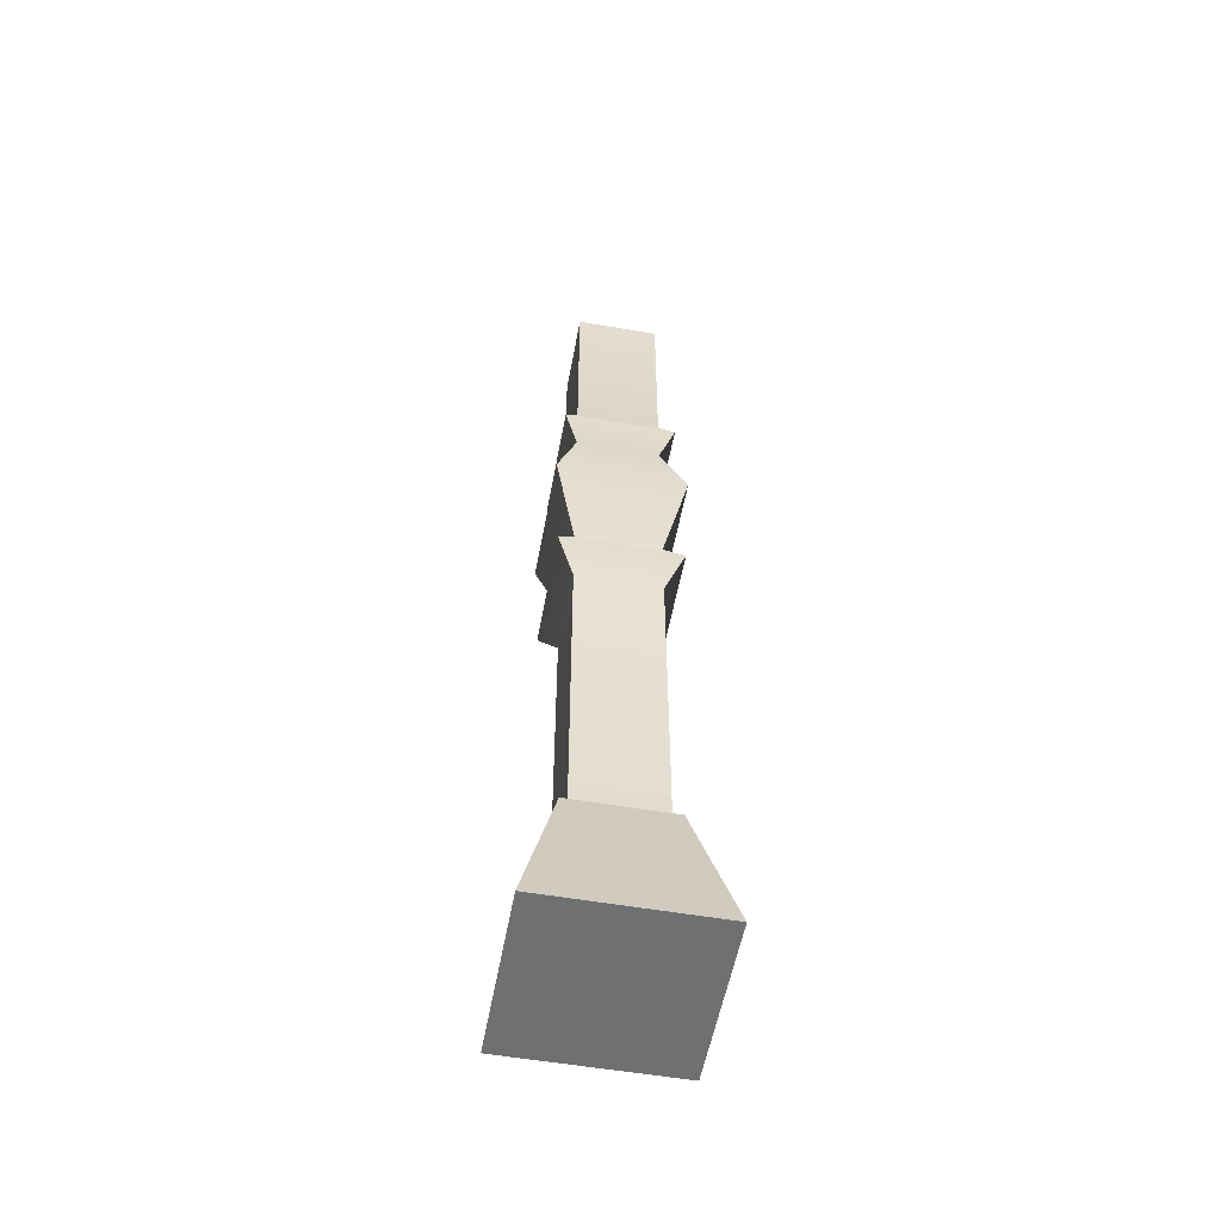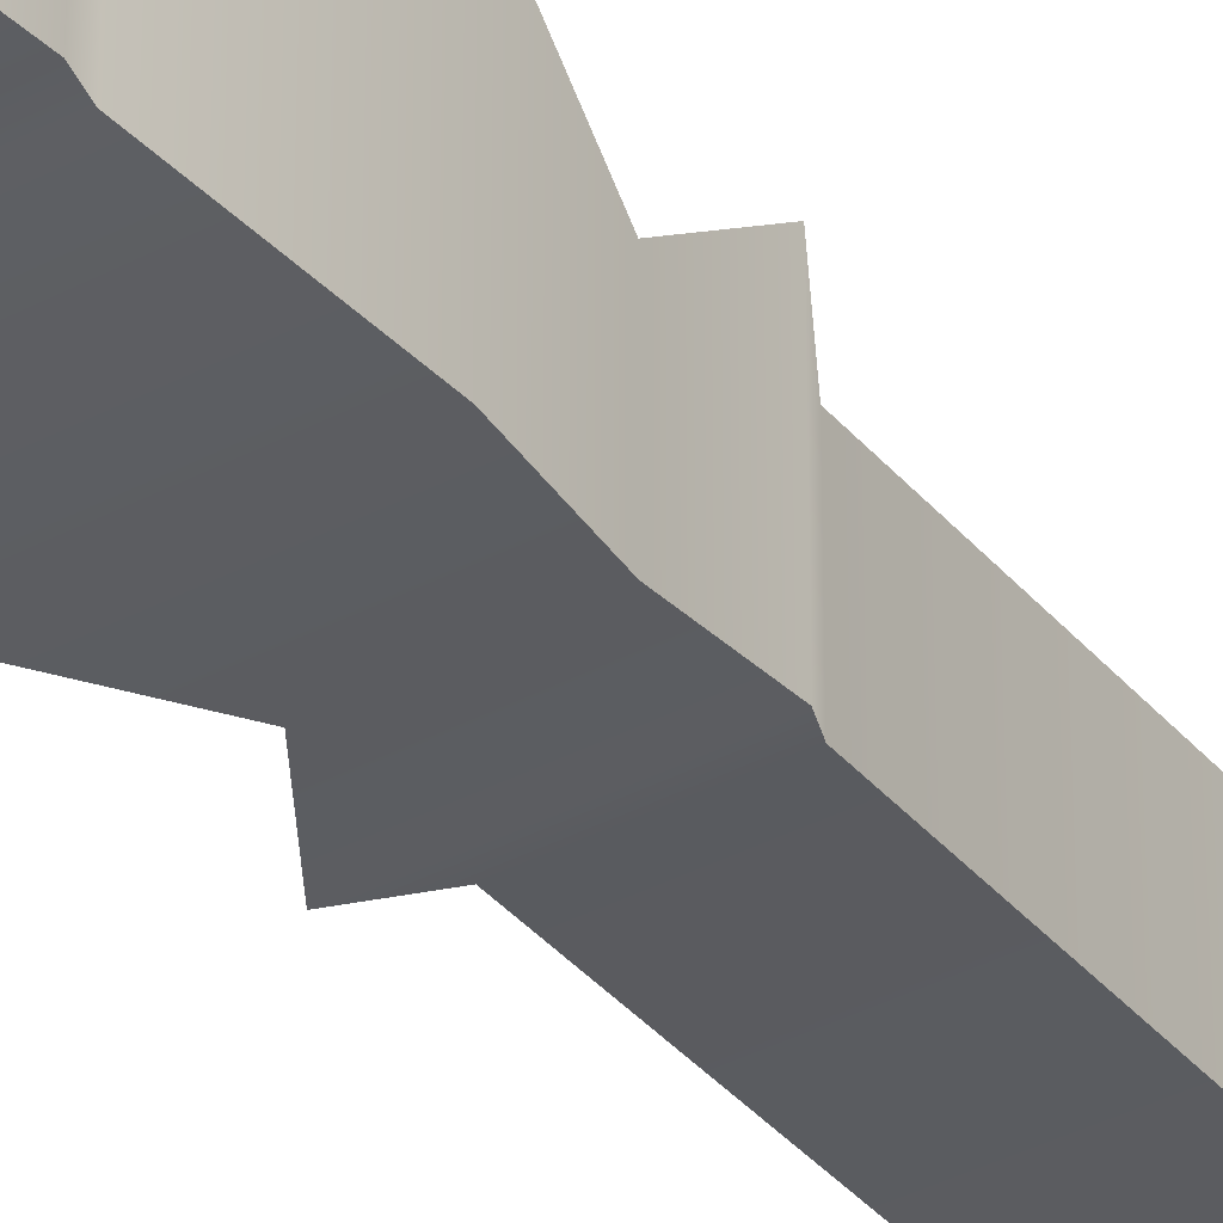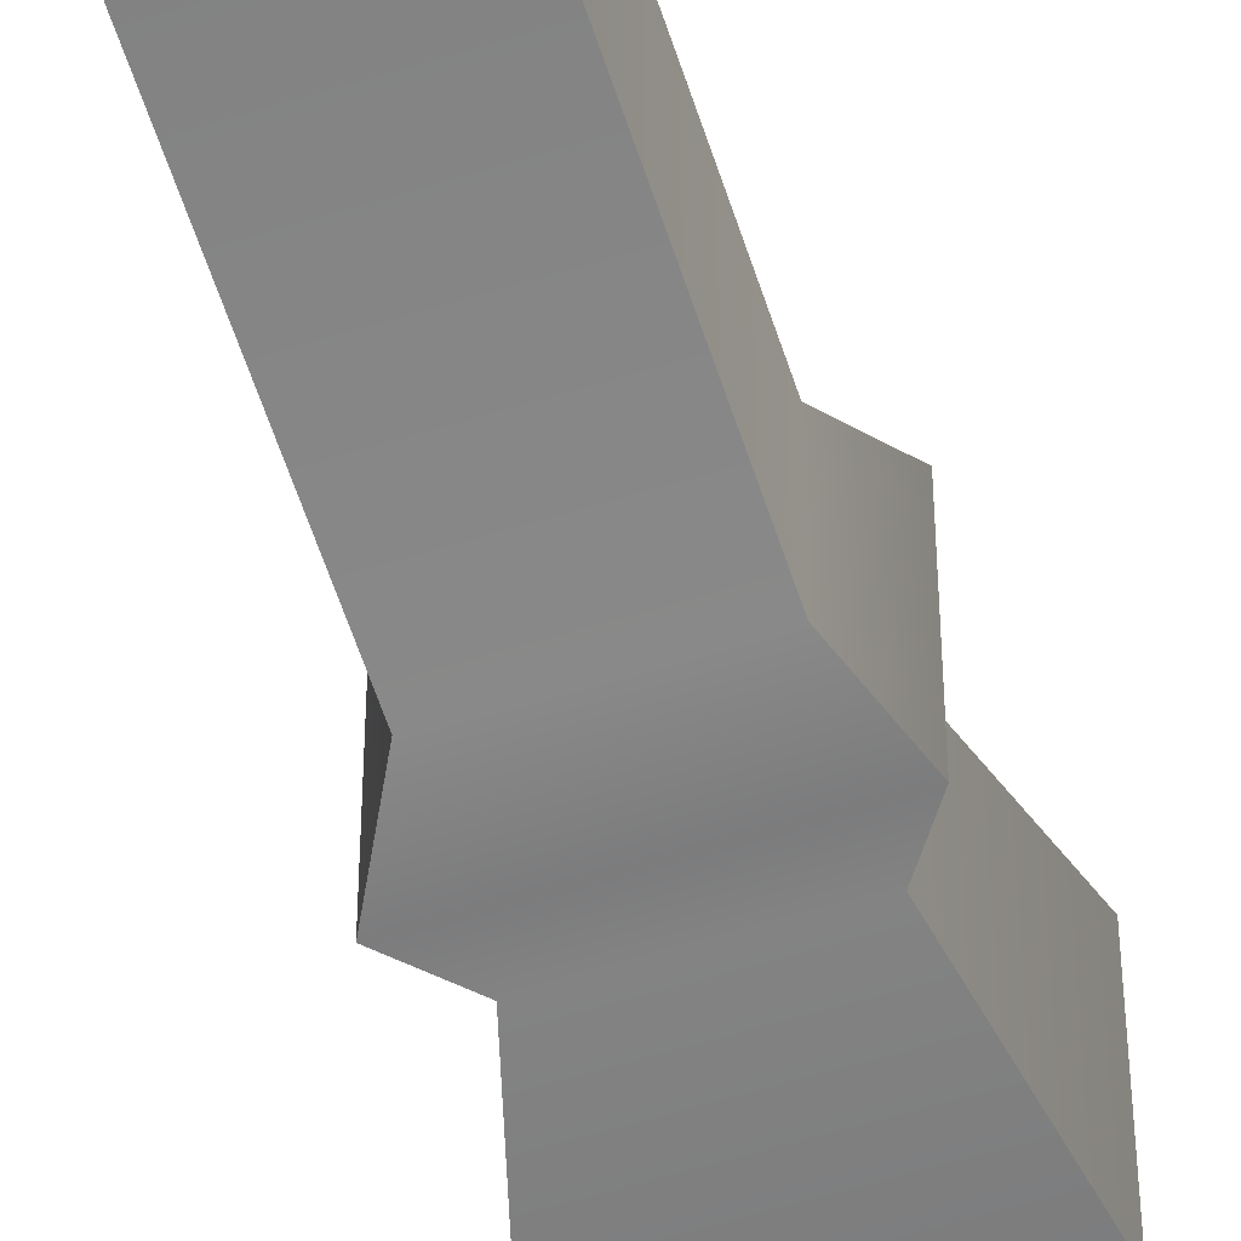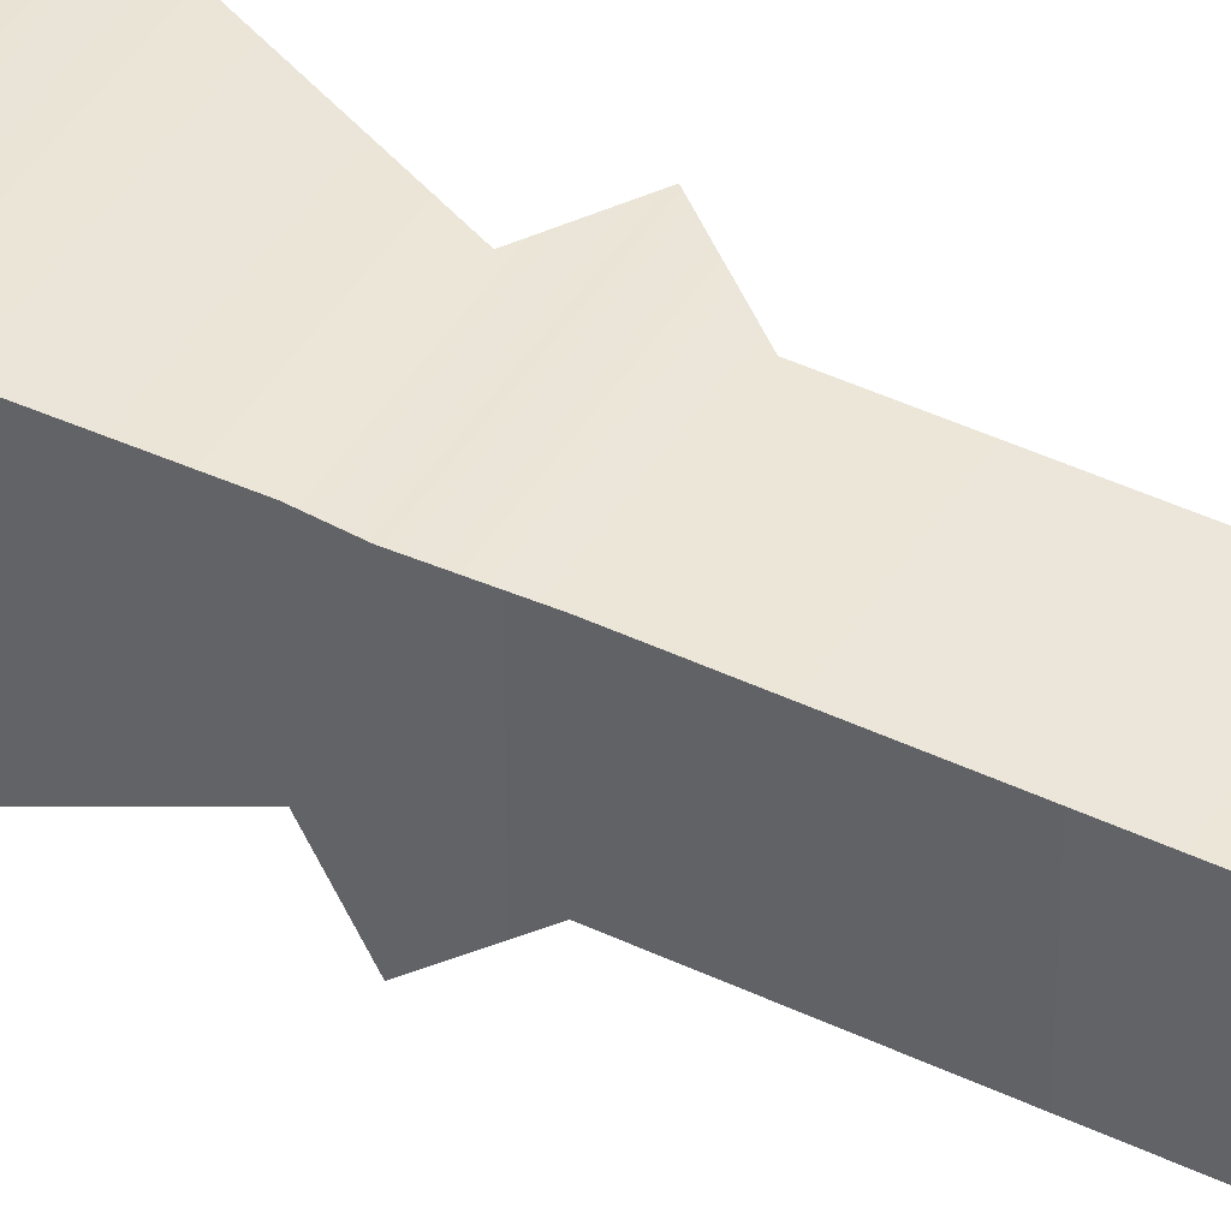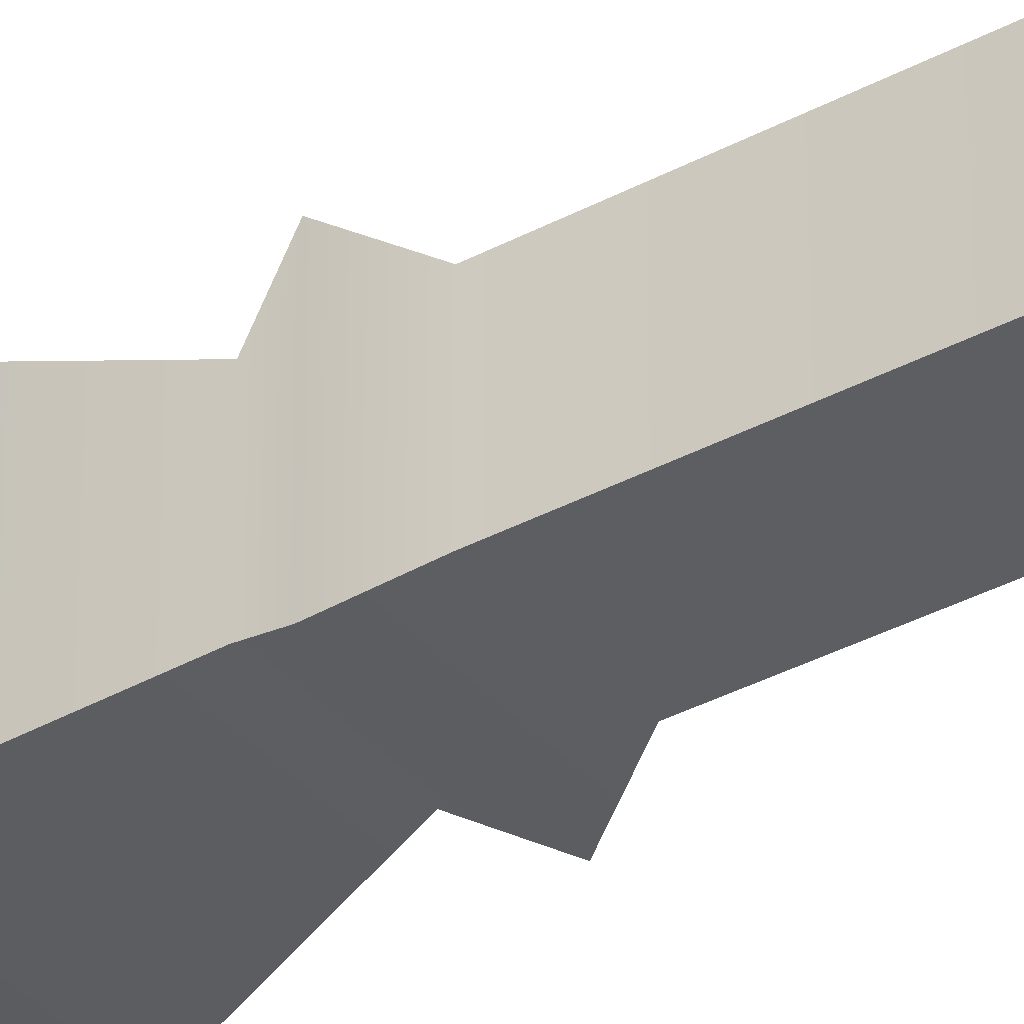
<metadata>
{"format":"obj","ext":"obj","renderer":"f3d","projection":"perspective","resolution":1024,"background":"white","views":[{"elev":-54.9,"azim":-100.4,"up":"+Y"},{"elev":-36.8,"azim":-145.3,"up":"+Z"},{"elev":-58.7,"azim":17.8,"up":"+Z"},{"elev":43.8,"azim":-60.7,"up":"+Z"},{"elev":-36.3,"azim":-55.0,"up":"+Z"}]}
</metadata>
<code>
v -0.3041 0 0.3041
v 0.3041 0 0.3041
v -0.3041 0 -0.3041
v 0.3041 0 -0.3041
v 0.3041 -1.502 0.3041
v -0.3041 -1.502 0.3041
v -0.3041 -1.502 -0.3041
v 0.3041 -1.502 -0.3041
v 0.3041 -1.897 0.3041
v -0.3041 -1.897 0.3041
v -0.3041 -1.897 -0.3041
v 0.3041 -1.897 -0.3041
v 0.3041 -3.139 0.3041
v -0.3041 -3.139 0.3041
v -0.3041 -3.139 -0.3041
v 0.3041 -3.139 -0.3041
v 0.3041 -3.606 0.3041
v -0.3041 -3.606 0.3041
v -0.3041 -3.606 -0.3041
v 0.3041 -3.606 -0.3041
v 0.4056 -1.7 0.4056
v -0.4056 -1.7 0.4056
v -0.4056 -1.7 -0.4056
v 0.4056 -1.7 -0.4056
v 0.4666 -2.518 0.4666
v -0.4666 -2.518 0.4666
v -0.4666 -2.518 -0.4666
v 0.4666 -2.518 -0.4666
v 0.4327 -3.373 0.4327
v -0.4327 -3.373 0.4327
v -0.4327 -3.373 -0.4327
v 0.4327 -3.373 -0.4327
v 0.3041 -5.942 0.3041
v -0.3041 -5.942 0.3041
v -0.3041 -5.942 -0.3041
v 0.3041 -5.942 -0.3041
v -0.6089 -7.022 0.6089
v 0.6089 -7.022 0.6089
v 0.3618 -5.942 0.3618
v -0.3618 -5.942 0.3618
v -0.3618 -5.942 -0.3618
v 0.3618 -5.942 -0.3618
v 0.6089 -7.022 -0.6089
v -0.6089 -7.022 -0.6089
f 37 38 39 40
f 1 2 4 3
f 41 42 43 44
f 38 43 42 39
f 44 37 40 41
f 6 5 2 1
f 7 6 1 3
f 3 4 8 7
f 5 8 4 2
f 10 9 21 22
f 11 10 22 23
f 23 24 12 11
f 9 12 24 21
f 14 13 25 26
f 15 14 26 27
f 27 28 16 15
f 13 16 28 25
f 18 17 29 30
f 19 18 30 31
f 31 32 20 19
f 17 20 32 29
f 22 21 5 6
f 23 22 6 7
f 7 8 24 23
f 21 24 8 5
f 26 25 9 10
f 27 26 10 11
f 11 12 28 27
f 25 28 12 9
f 30 29 13 14
f 31 30 14 15
f 15 16 32 31
f 29 32 16 13
f 34 33 17 18
f 35 34 18 19
f 19 20 36 35
f 33 36 20 17
f 33 34 40 39
f 35 36 42 41
f 36 33 39 42
f 38 37 44 43
f 34 35 41 40

</code>
